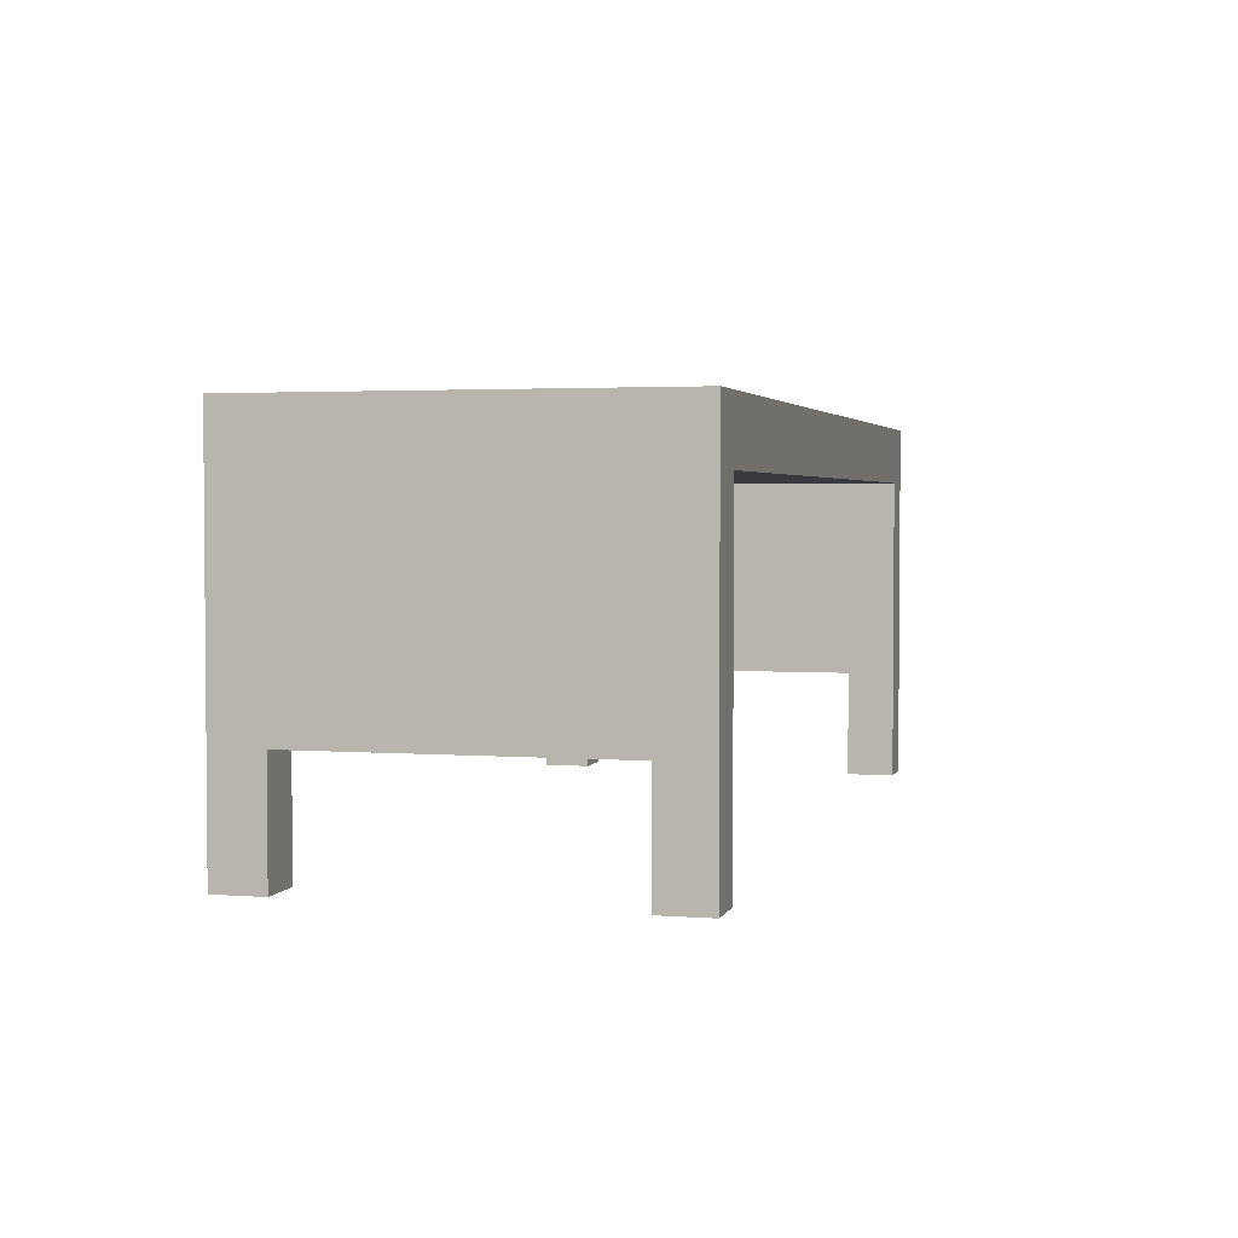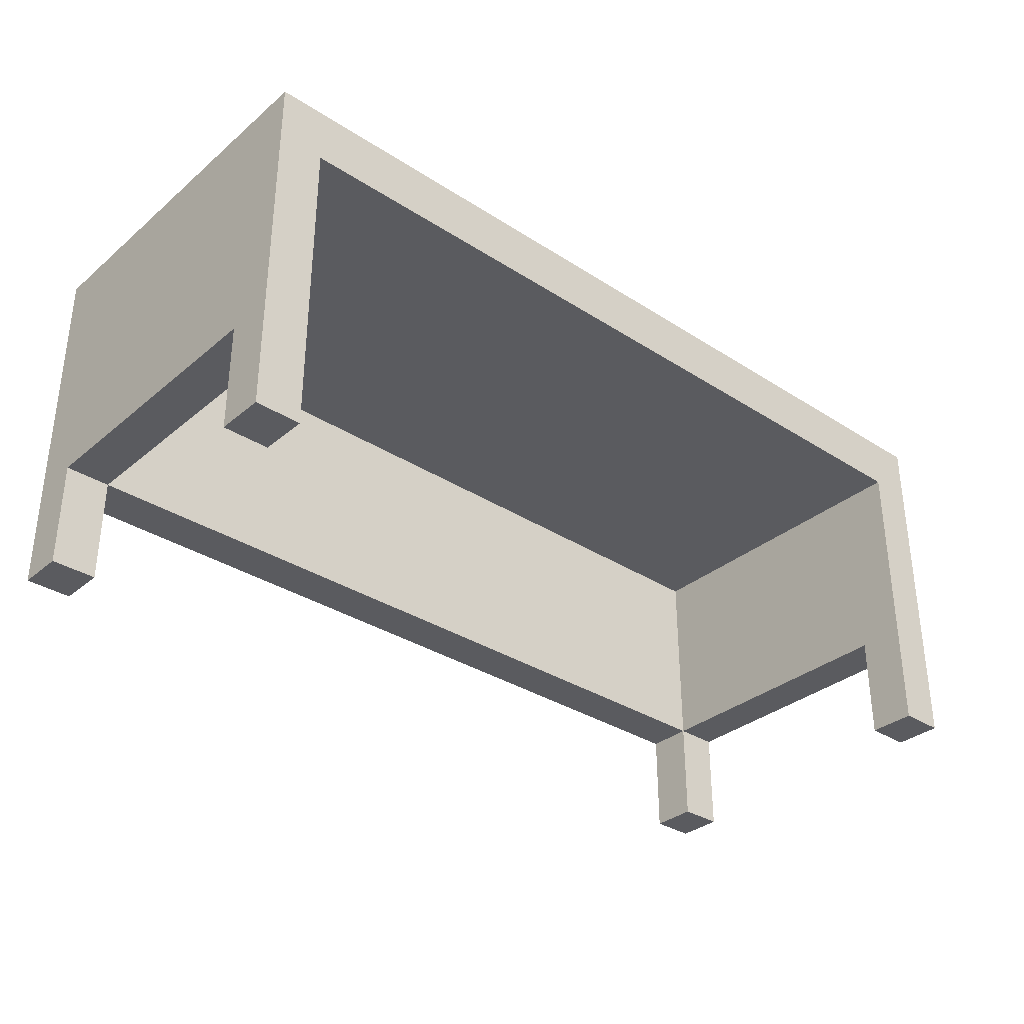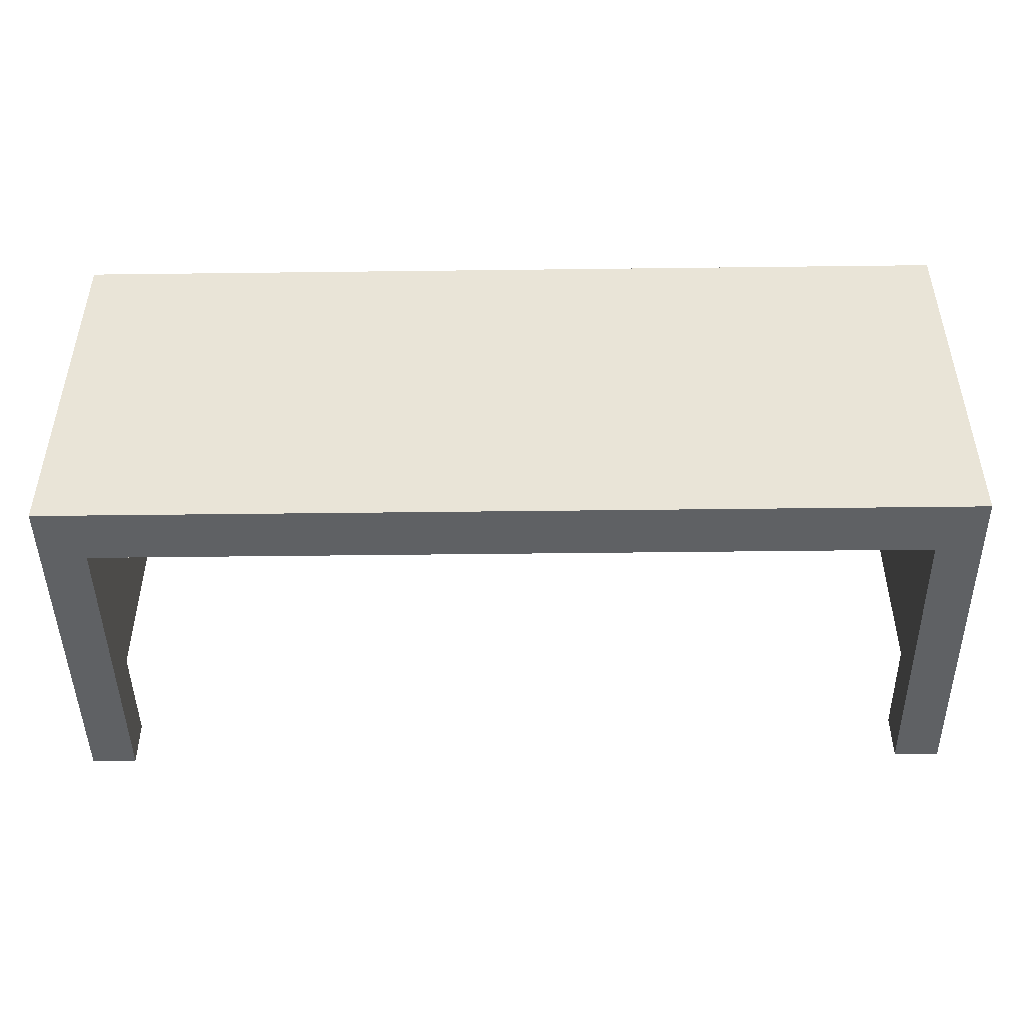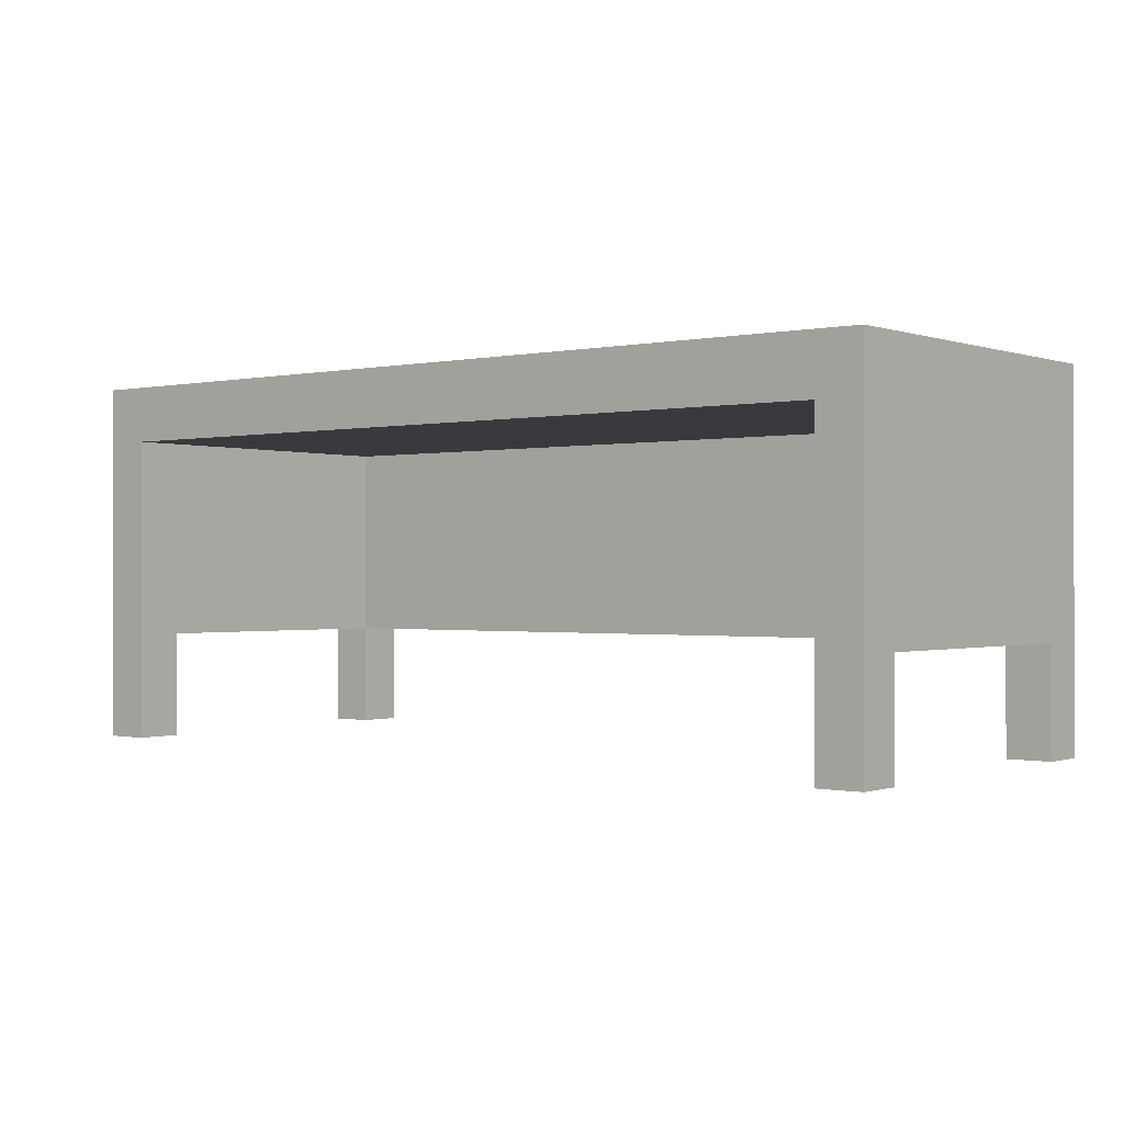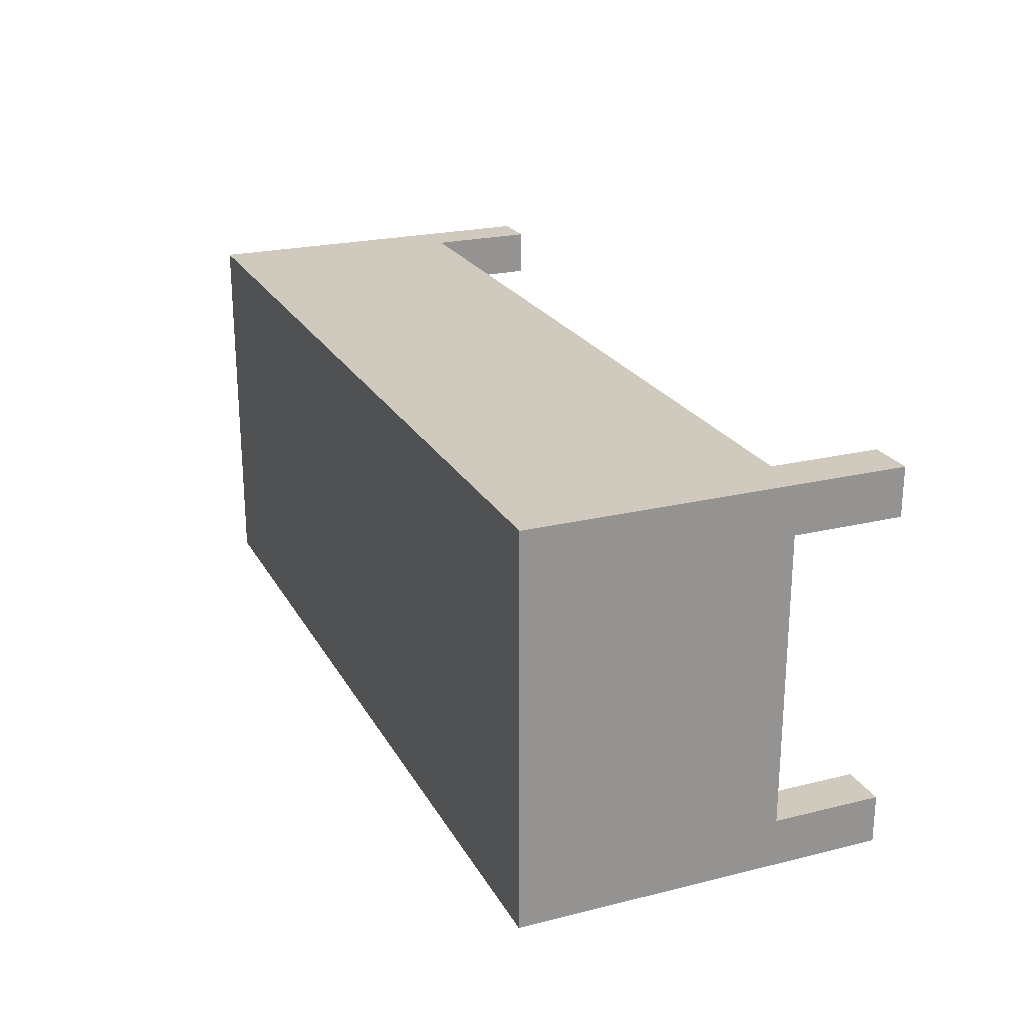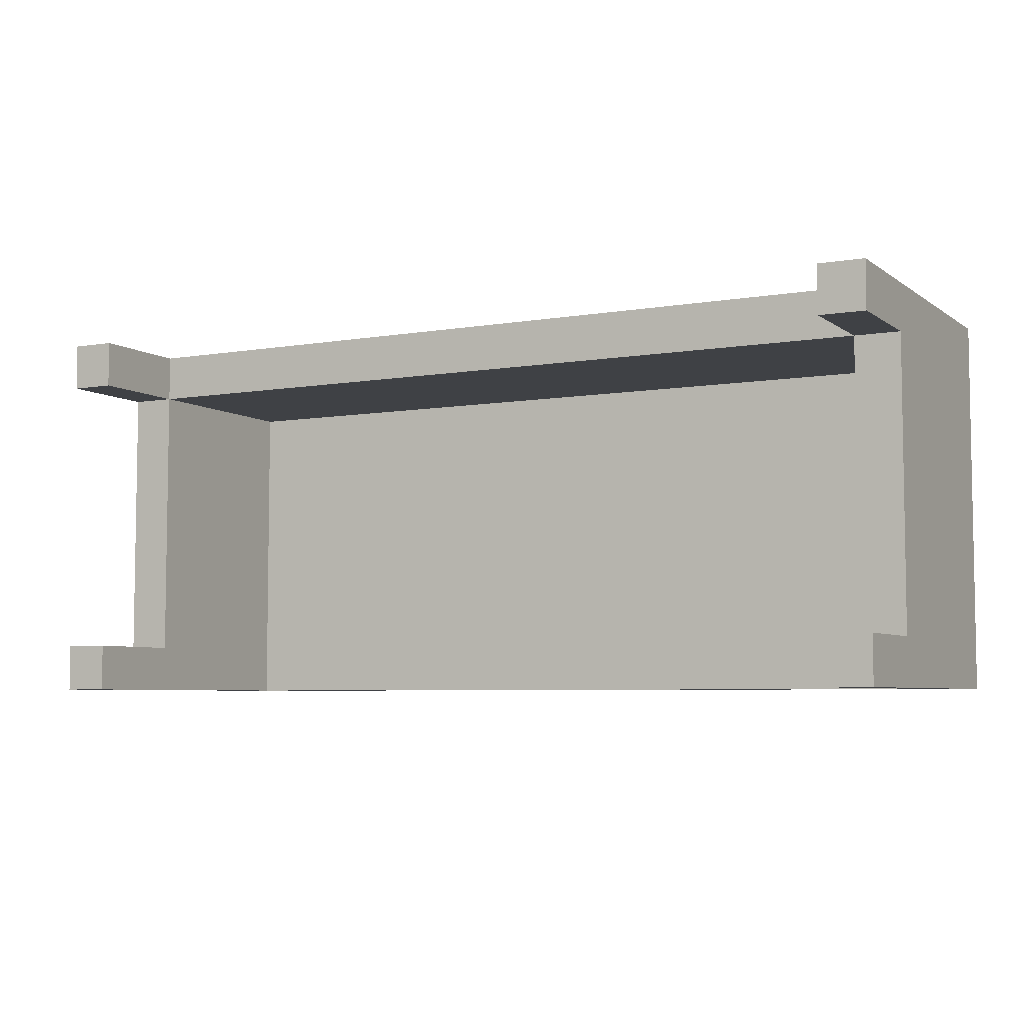
<metadata>
{"format":"obj","ext":"obj","renderer":"f3d","projection":"perspective","resolution":1024,"background":"white","views":[{"elev":2.8,"azim":104.8,"up":"+Y"},{"elev":-33.4,"azim":138.6,"up":"+Y"},{"elev":-46.5,"azim":-179.2,"up":"+Z"},{"elev":-0.4,"azim":-141.4,"up":"+Y"},{"elev":23.0,"azim":-112.6,"up":"+Z"},{"elev":-5.7,"azim":27.8,"up":"+Z"}]}
</metadata>
<code>
v -104.1 83.7 43.85
v 104.1 83.7 43.85
v -104.1 83.7 -43.85
v 104.1 83.7 -43.85
v 93.72 70.76 -43.85
v -93.72 70.76 -43.85
v 93.72 70.76 32.93
v -93.72 70.76 32.93
v -104.1 0 -43.85
v -93.72 0 -43.85
v -93.72 24.68 -32.93
v -104.1 24.68 -32.93
v 93.72 0 -43.85
v 93.72 24.68 -32.93
v 104.1 0 -43.85
v 104.1 24.68 -32.93
v 93.72 24.68 32.93
v 93.72 24.68 43.85
v 104.1 24.68 32.93
v 104.1 0 43.85
v -93.72 24.68 32.93
v -93.72 24.68 43.85
v -104.1 24.68 32.93
v -104.1 0 43.85
v -93.72 0 -32.93
v -104.1 0 -32.93
v 93.72 0 -32.93
v 104.1 0 -32.93
v 93.72 0 32.93
v 93.72 0 43.85
v 104.1 0 32.93
v -93.72 0 32.93
v -104.1 0 32.93
v -93.72 0 43.85
f 9 10 25 26
f 27 13 15 28
f 6 3 4 5
f 30 29 31 20
f 22 21 17 18
f 33 32 34 24
f 17 14 16 19
f 8 6 5 7
f 12 11 21 23
f 4 3 1 2
f 3 6 10 9
f 6 11 10
f 3 9 12
f 5 13 14
f 5 4 15 13
f 4 16 15
f 2 20 19
f 2 18 20
f 8 7 17 21
f 2 1 22 18
f 1 24 22
f 1 23 24
f 7 5 14 17
f 4 2 19 16
f 6 8 21 11
f 1 3 12 23
f 10 11 25
f 11 12 26 25
f 12 9 26
f 14 13 27
f 15 16 28
f 16 14 27 28
f 18 17 29 30
f 17 19 31 29
f 19 20 31
f 20 18 30
f 23 21 32 33
f 21 22 34 32
f 22 24 34
f 24 23 33

</code>
